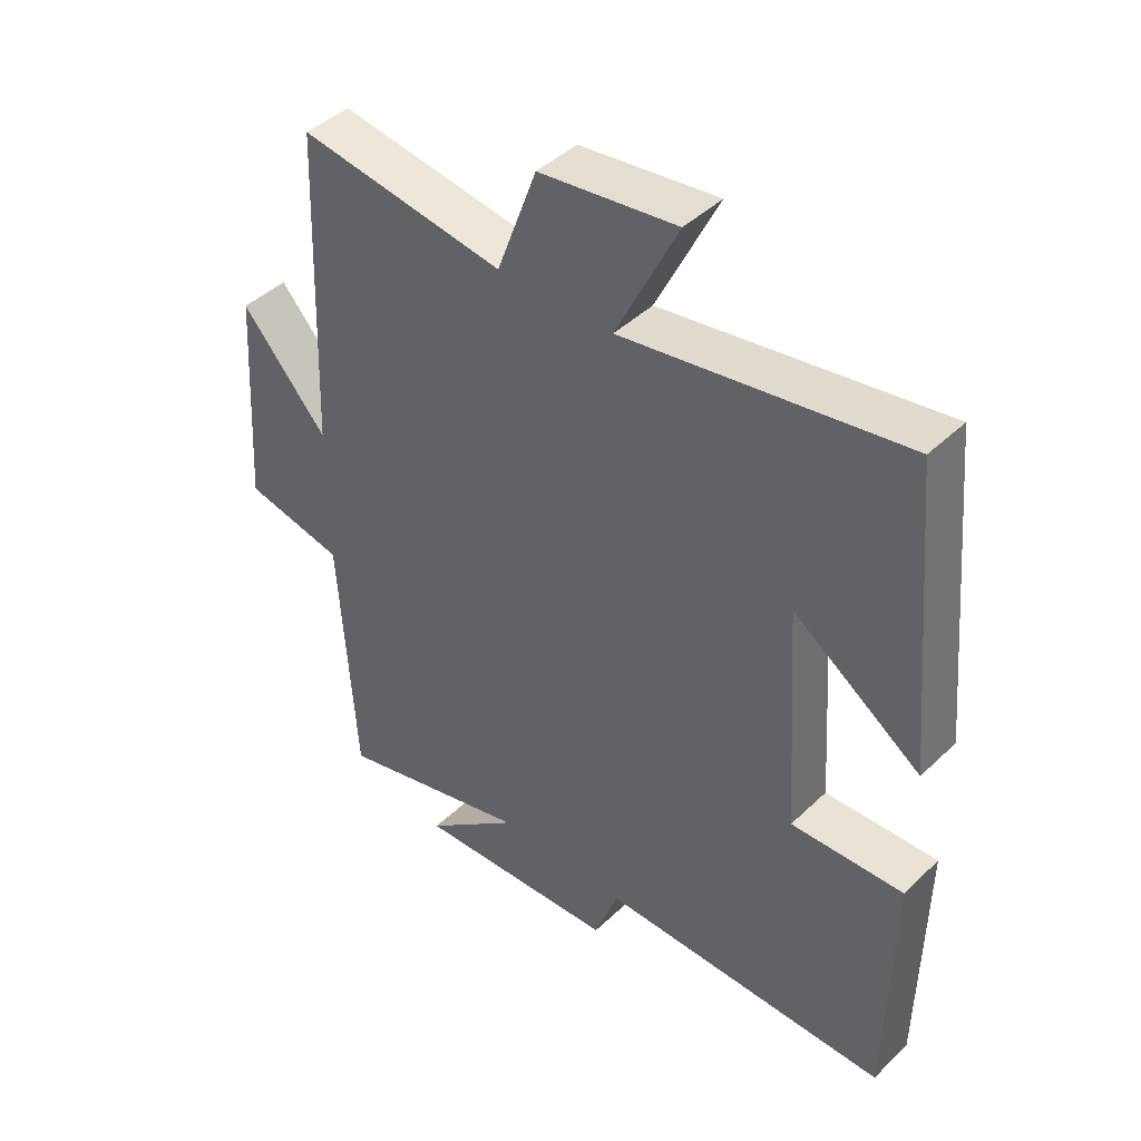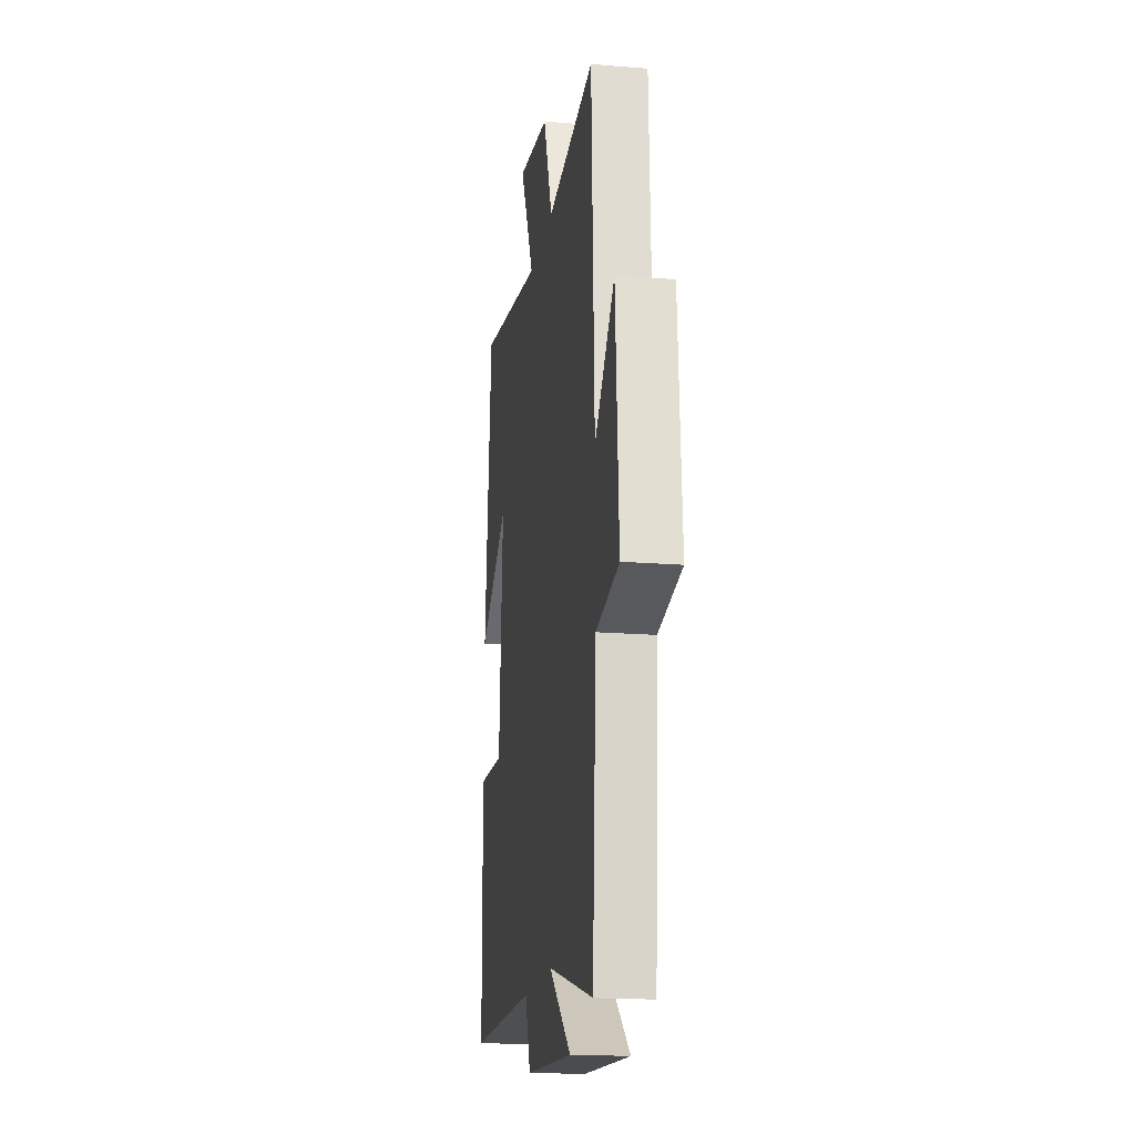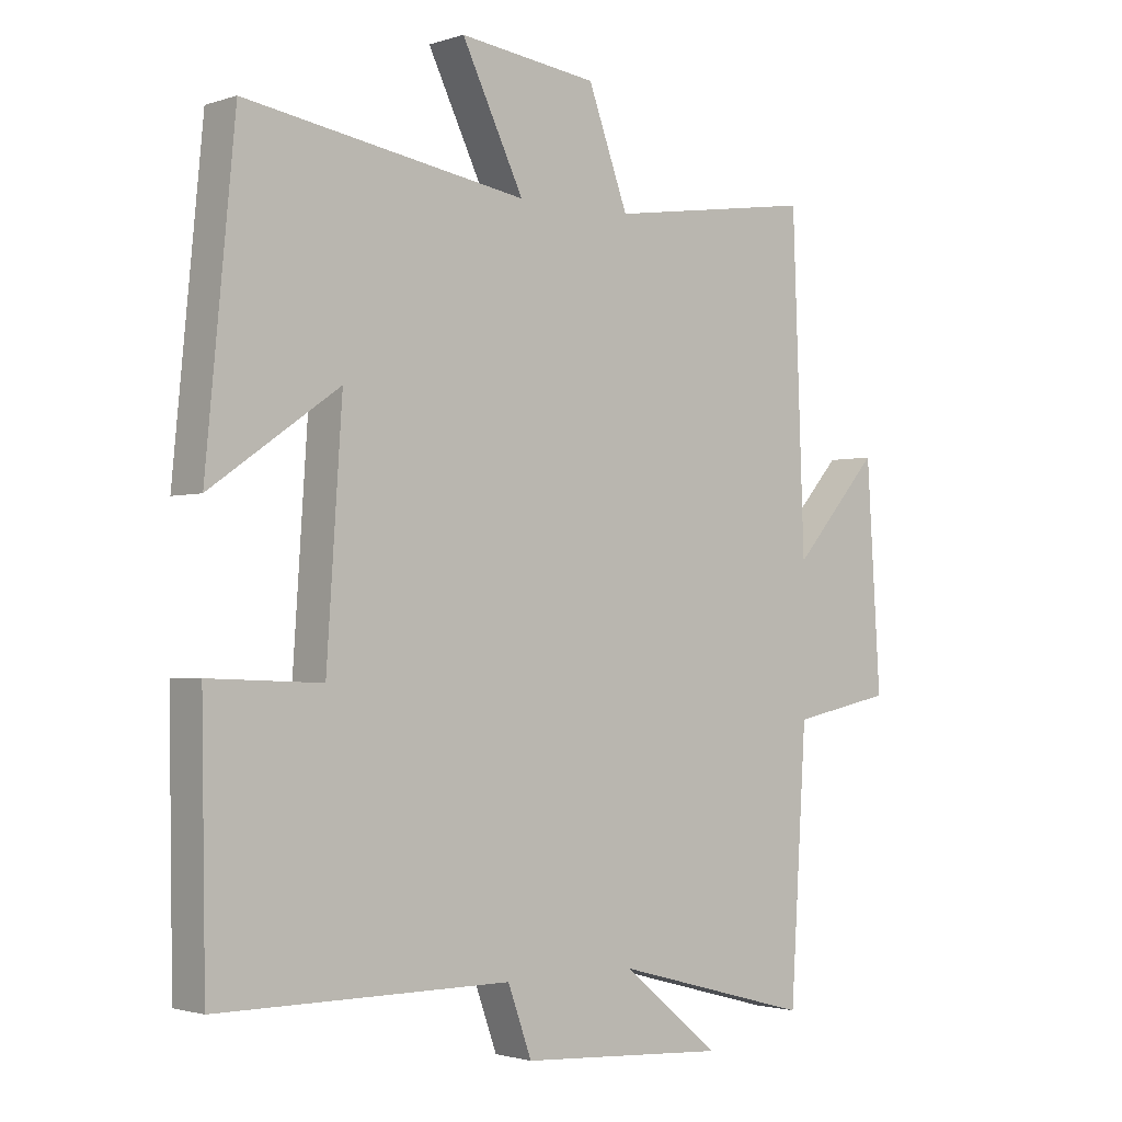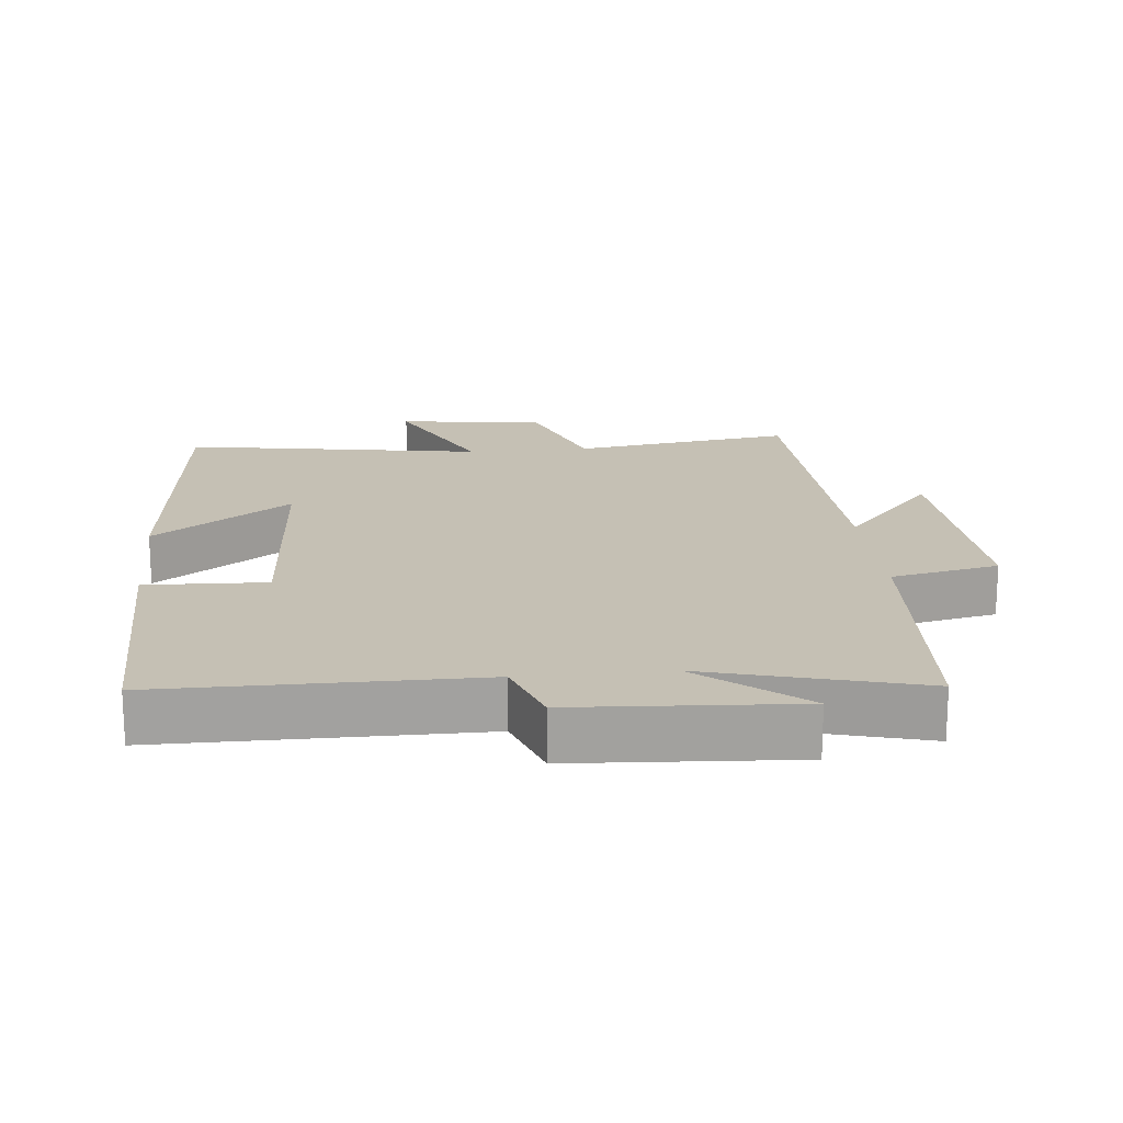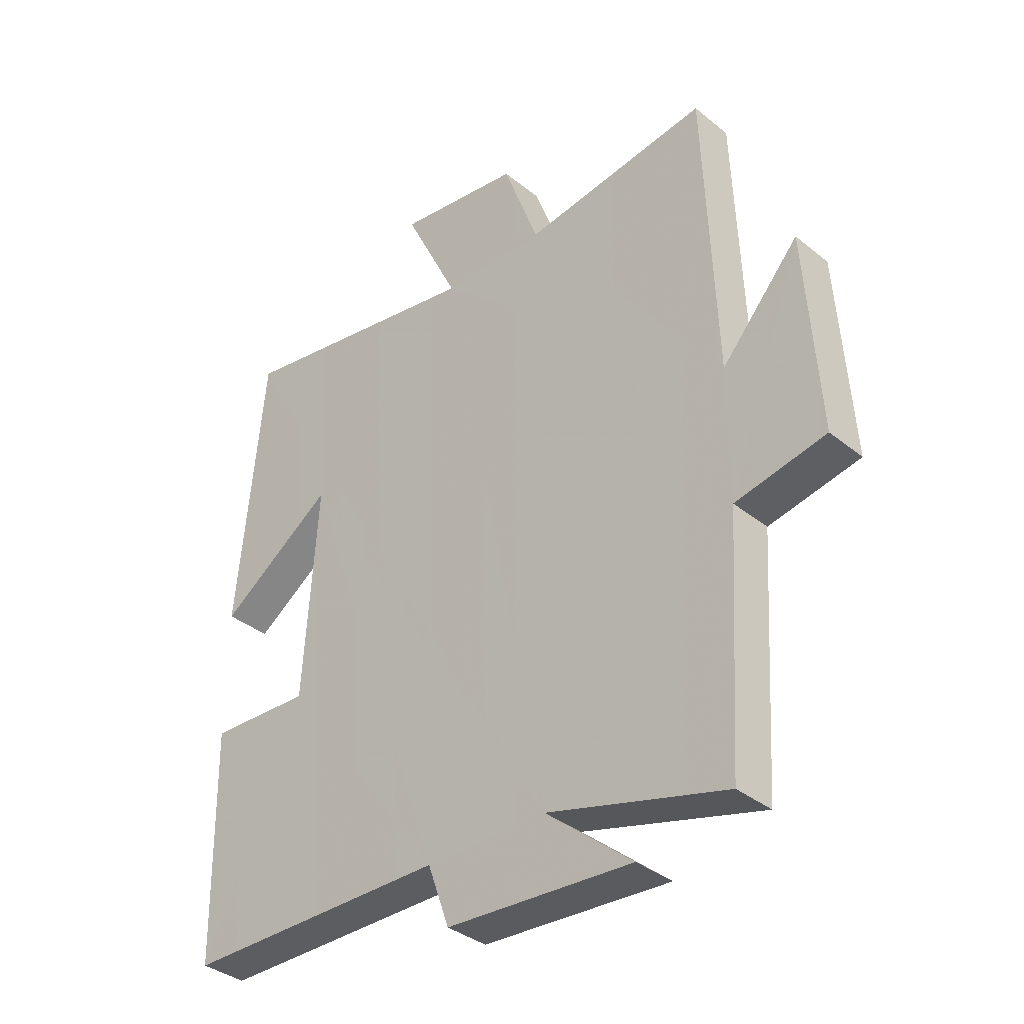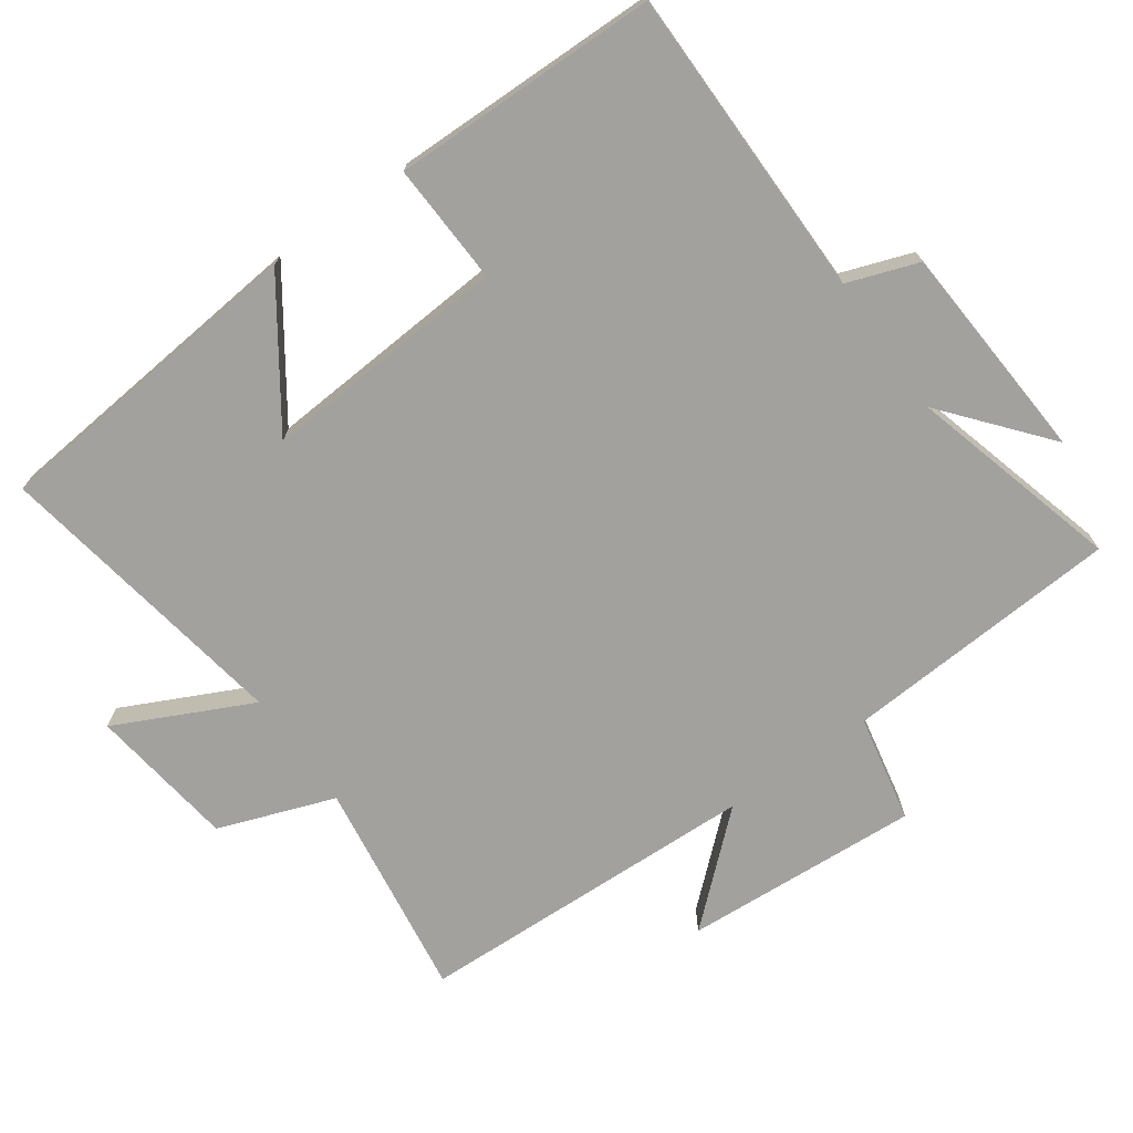
<metadata>
{"format":"obj","ext":"obj","renderer":"f3d","projection":"perspective","resolution":1024,"background":"white","views":[{"elev":43.8,"azim":42.0,"up":"+Z"},{"elev":-18.2,"azim":-99.0,"up":"+Z"},{"elev":-1.9,"azim":139.2,"up":"+Z"},{"elev":18.2,"azim":174.3,"up":"+Y"},{"elev":-35.9,"azim":-136.6,"up":"+Z"},{"elev":-72.0,"azim":125.5,"up":"+Y"}]}
</metadata>
<code>
v 0.455 0.07 0.572
v 0.5 0.07 0.102
v 0.301 0.07 0.241
v 0.325 0.07 -0.119
v 0.5 0.07 -0.112
v 0.494 0.07 -0.499
v 0.04 0.07 -0.5
v 0.003 0.07 -0.603
v -0.317 0.07 -0.623
v -0.168 0.07 -0.5
v -0.475 0.07 -0.583
v -0.5 0.07 -0.178
v -0.656 0.07 -0.146
v -0.634 0.07 0.198
v -0.5 0.07 0.046
v -0.481 0.07 0.547
v -0.161 0.07 0.5
v -0.099 0.07 0.669
v 0.115 0.07 0.697
v 0.019 0.07 0.5
v 0.455 0 0.572
v 0.5 0 0.102
v 0.301 0 0.241
v 0.325 0 -0.119
v 0.5 0 -0.112
v 0.494 0 -0.499
v 0.04 0 -0.5
v 0.003 0 -0.603
v -0.317 0 -0.623
v -0.168 0 -0.5
v -0.475 0 -0.583
v -0.5 0 -0.178
v -0.656 0 -0.146
v -0.634 0 0.198
v -0.5 0 0.046
v -0.481 0 0.547
v -0.161 0 0.5
v -0.099 0 0.669
v 0.115 0 0.697
v 0.019 0 0.5
f 17 18 19 20
f 15 16 17
f 15 17 20
f 12 13 14 15
f 10 11 12 15
f 10 15 20 1
f 7 8 9 10
f 4 5 6 7
f 3 4 7 10
f 1 2 3
f 1 3 10
f 40 39 38 37
f 37 36 35
f 40 37 35
f 35 34 33 32
f 35 32 31 30
f 21 40 35 30
f 30 29 28 27
f 27 26 25 24
f 30 27 24 23
f 23 22 21
f 30 23 21
f 1 21 22 2
f 2 22 23 3
f 3 23 24 4
f 4 24 25 5
f 5 25 26 6
f 6 26 27 7
f 7 27 28 8
f 8 28 29 9
f 9 29 30 10
f 10 30 31 11
f 11 31 32 12
f 12 32 33 13
f 13 33 34 14
f 14 34 35 15
f 15 35 36 16
f 16 36 37 17
f 17 37 38 18
f 18 38 39 19
f 19 39 40 20
f 20 40 21 1

</code>
